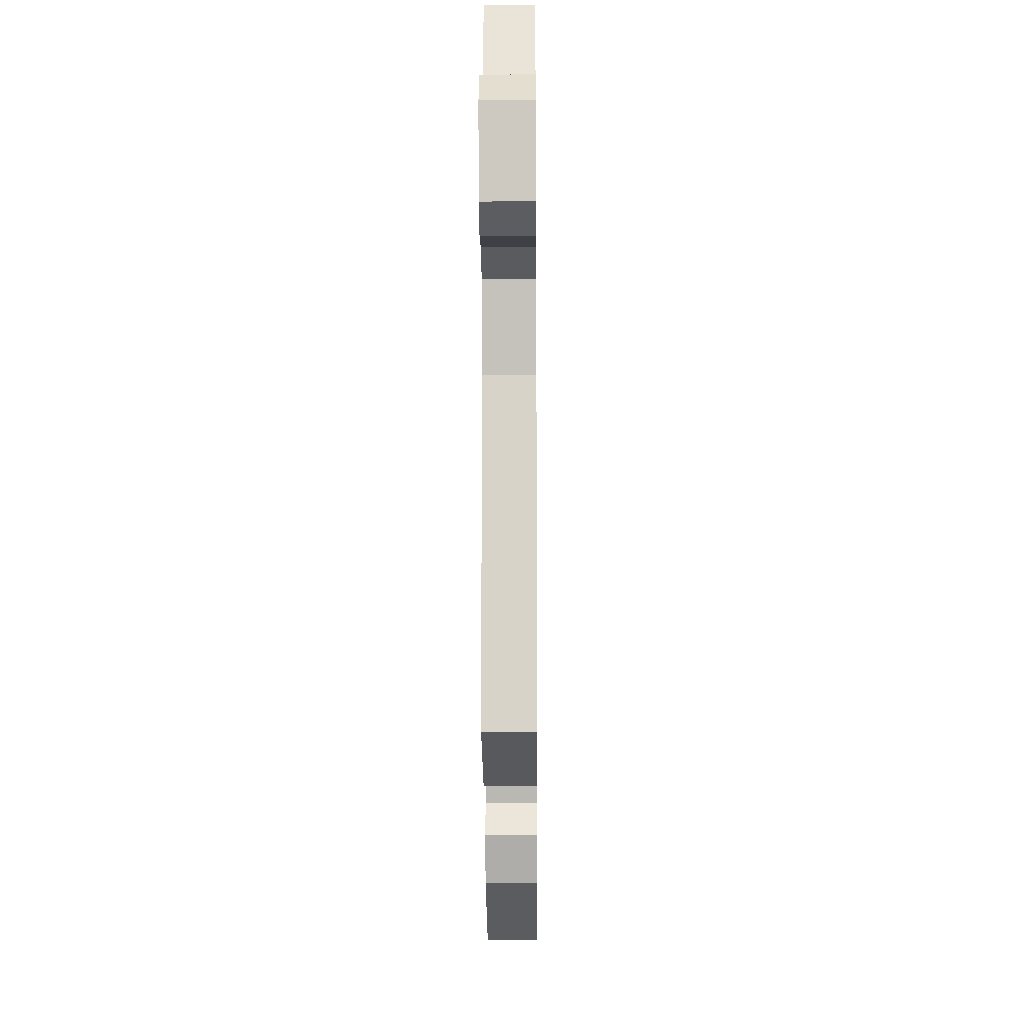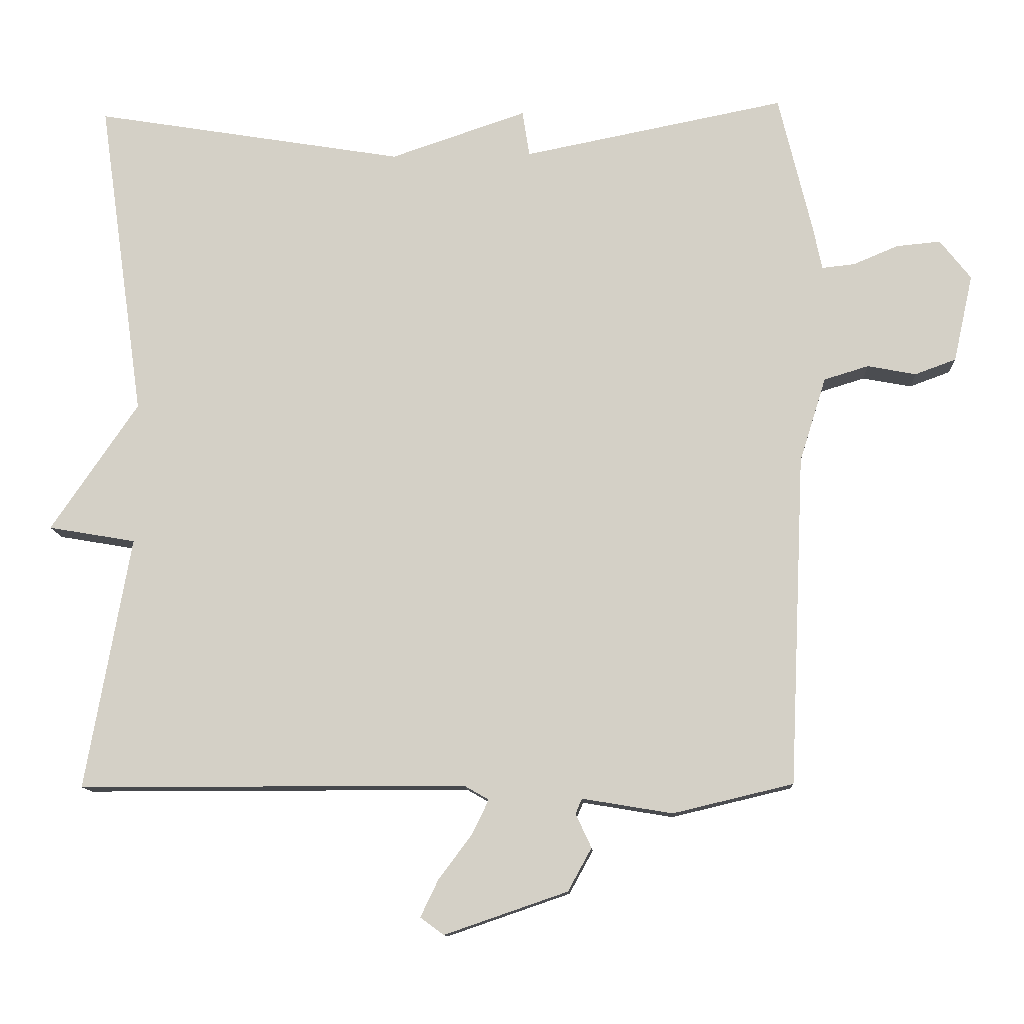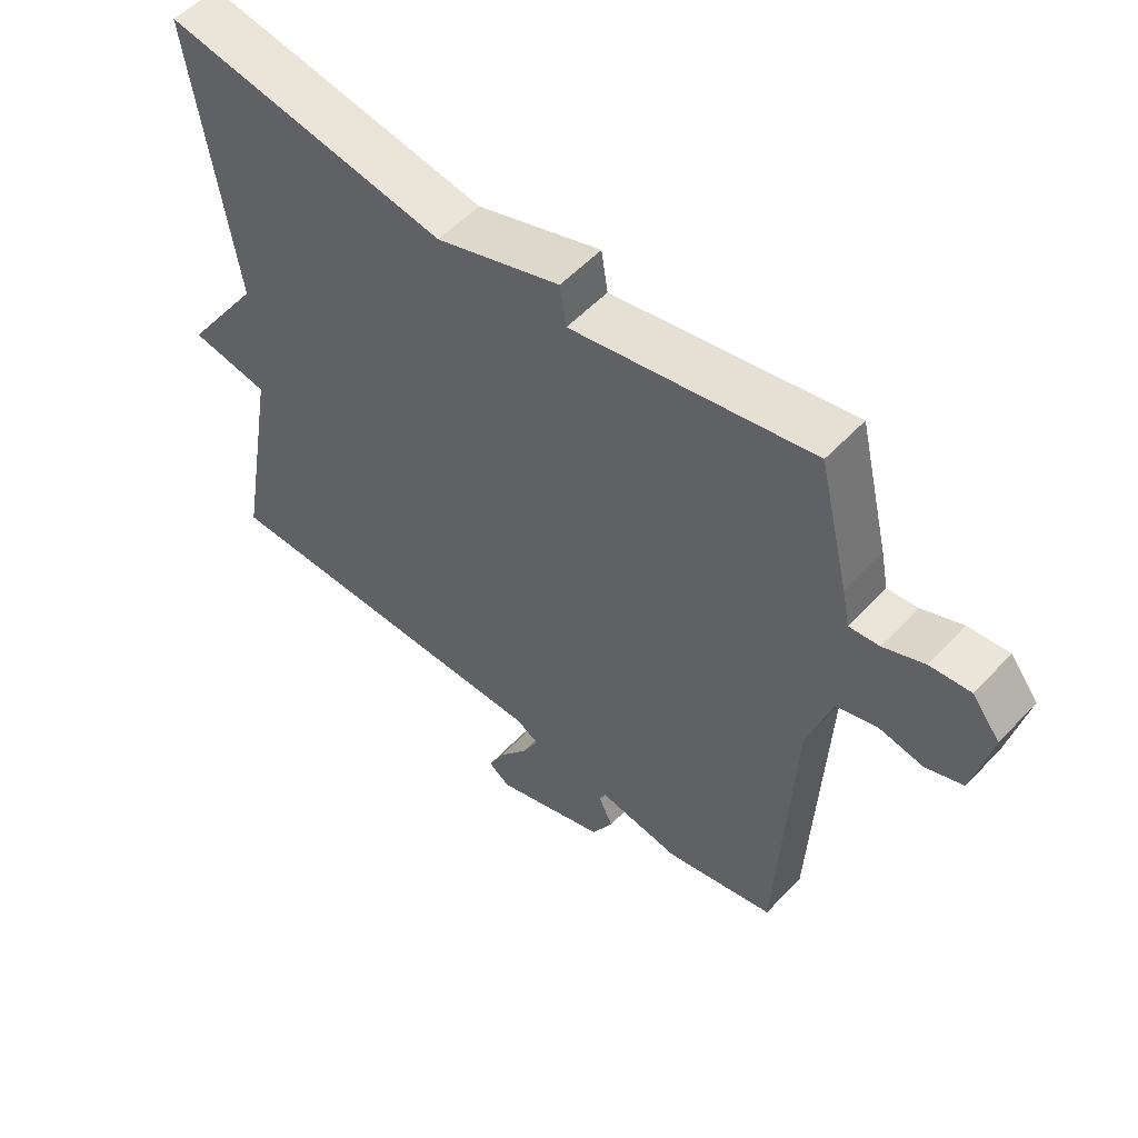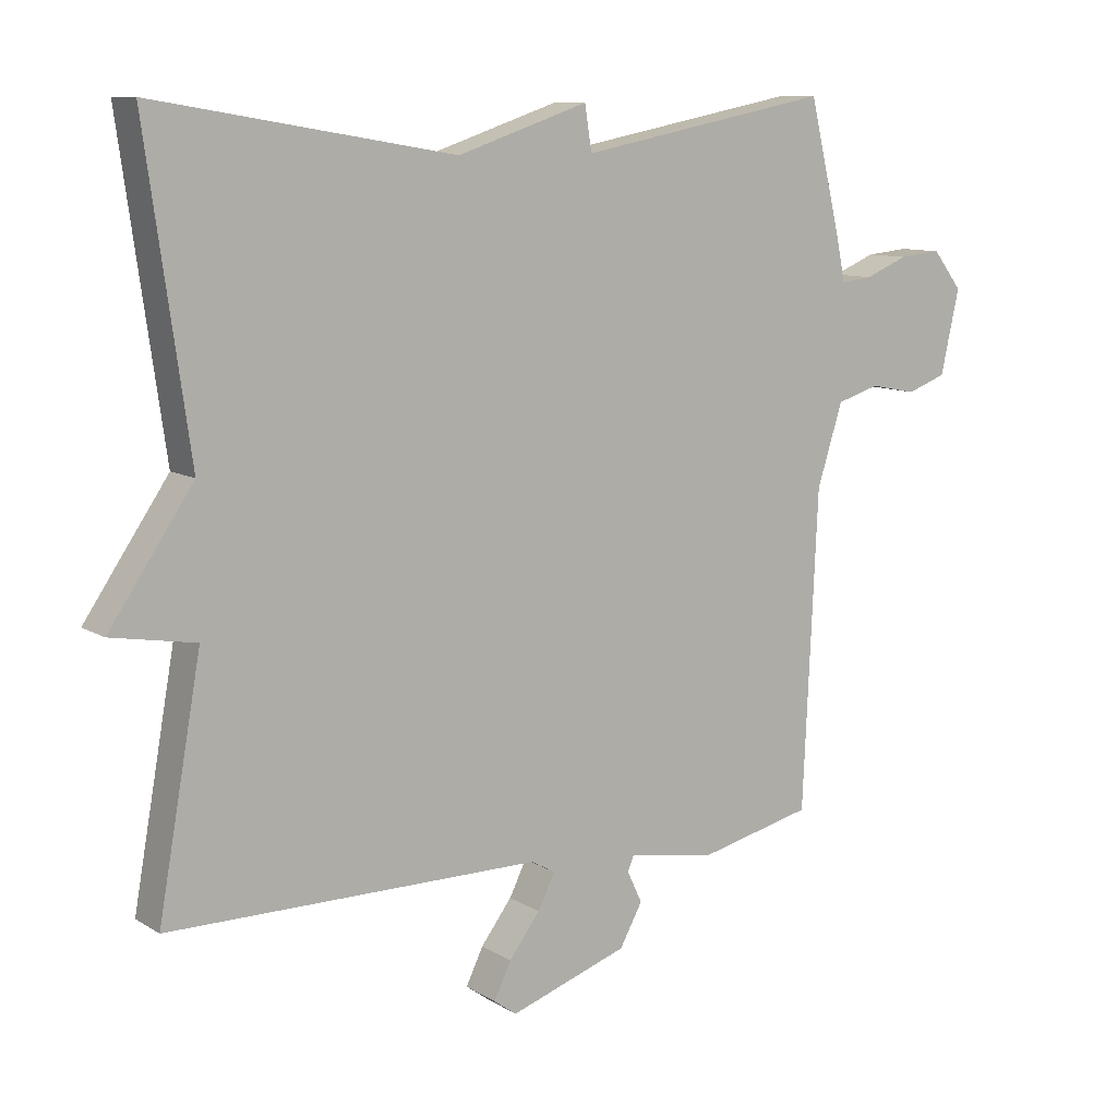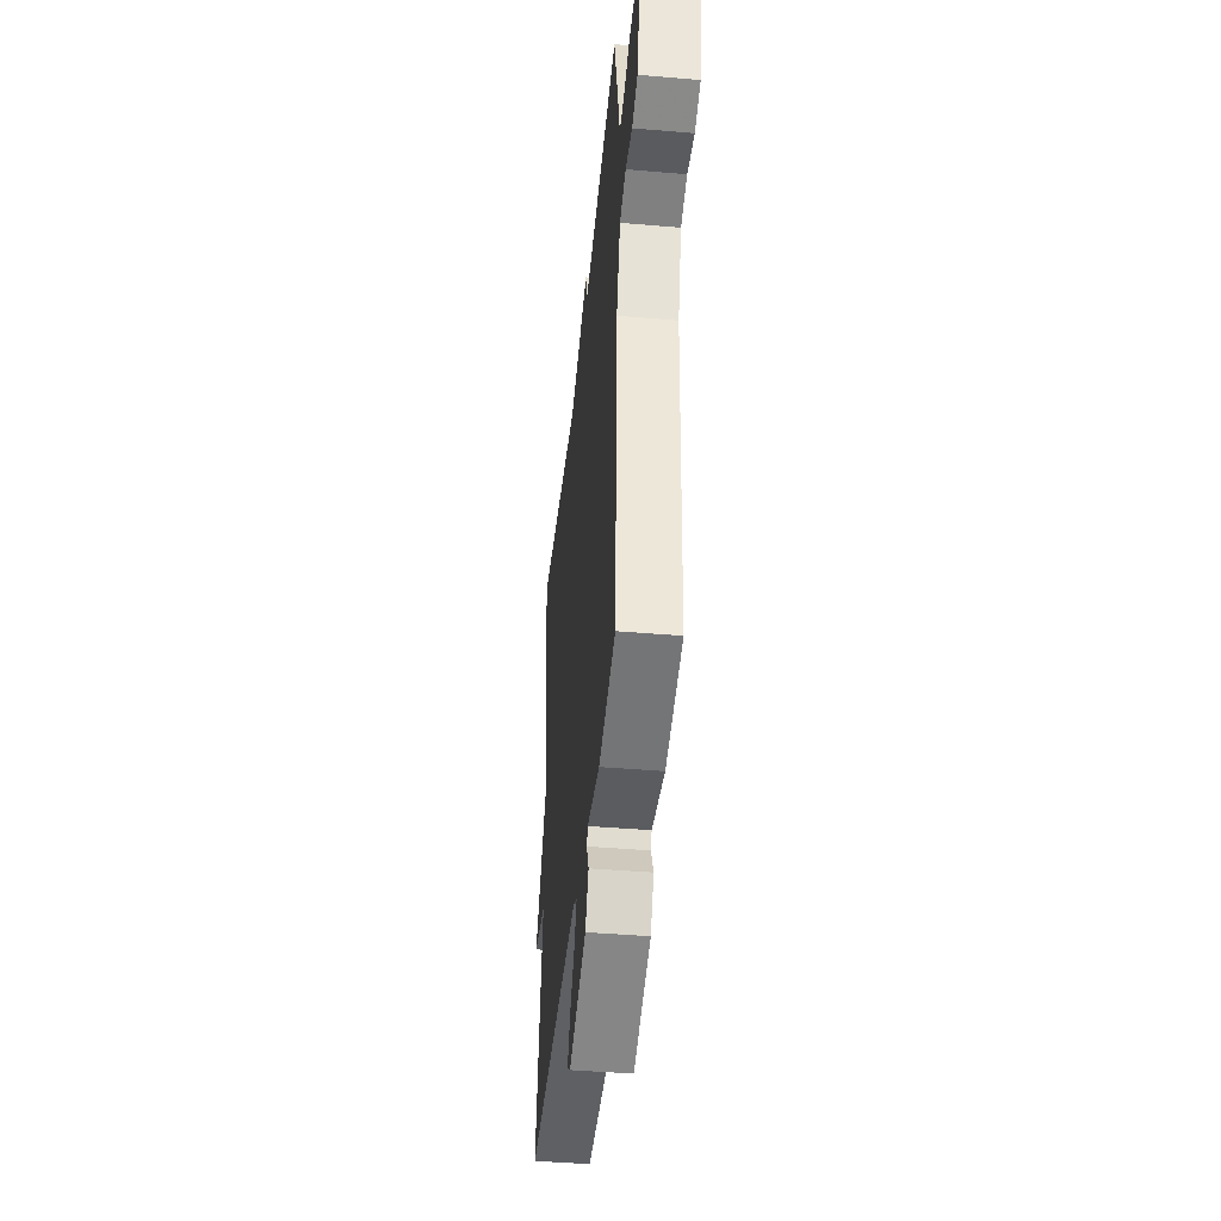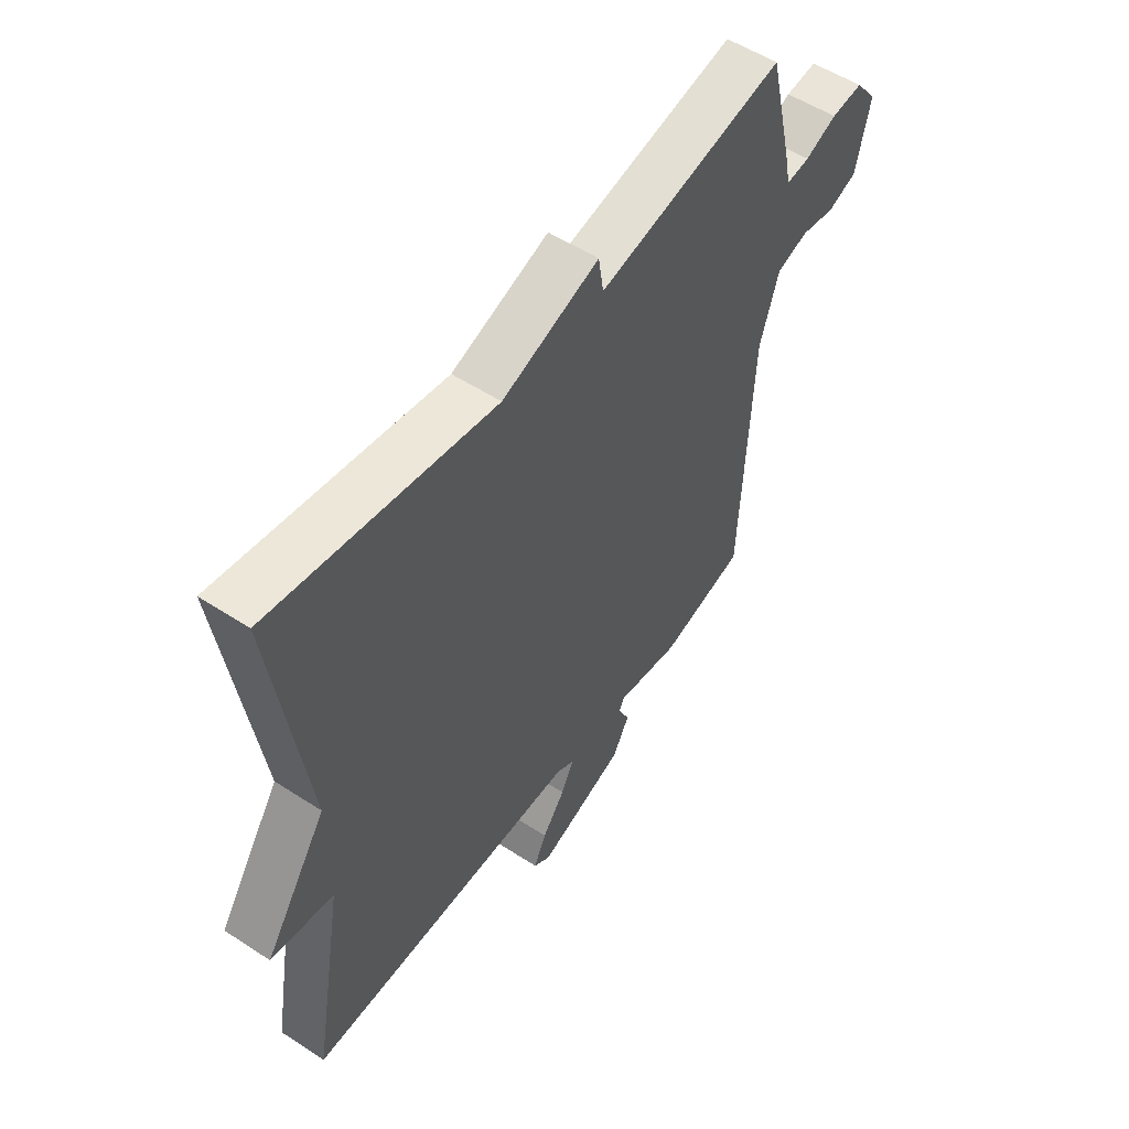
<metadata>
{"format":"obj","ext":"obj","renderer":"f3d","projection":"perspective","resolution":1024,"background":"white","views":[{"elev":-16.0,"azim":-89.5,"up":"+Z"},{"elev":-11.5,"azim":-176.9,"up":"+Z"},{"elev":54.4,"azim":-138.0,"up":"+Z"},{"elev":10.1,"azim":146.1,"up":"+Z"},{"elev":-43.0,"azim":-95.8,"up":"+Z"},{"elev":54.0,"azim":124.8,"up":"+Z"}]}
</metadata>
<code>
v -0.5 0.07 -0.5
v -0.521 0.07 -0.039
v -0.558 0.07 0.079
v -0.62 0.07 0.098
v -0.688 0.07 0.085
v -0.745 0.07 0.106
v -0.772 0.07 0.228
v -0.729 0.07 0.283
v -0.667 0.07 0.277
v -0.605 0.07 0.251
v -0.559 0.07 0.246
v -0.547 0.07 0.305
v -0.5 0.07 0.5
v -0.134 0.07 0.428
v -0.124 0.07 0.492
v 0.066 0.07 0.428
v 0.5 0.07 0.5
v 0.437 0.07 0.053
v 0.559 0.07 -0.126
v 0.437 0.07 -0.147
v 0.5 0.07 -0.5
v -0.041 0.07 -0.5
v -0.076 0.07 -0.52
v -0.051 0.07 -0.57
v -0.006 0.07 -0.63
v 0.019 0.07 -0.682
v -0.014 0.07 -0.706
v -0.186 0.07 -0.647
v -0.219 0.07 -0.587
v -0.197 0.07 -0.54
v -0.206 0.07 -0.519
v -0.332 0.07 -0.54
v -0.5 0 -0.5
v -0.521 0 -0.039
v -0.558 0 0.079
v -0.62 0 0.098
v -0.688 0 0.085
v -0.745 0 0.106
v -0.772 0 0.228
v -0.729 0 0.283
v -0.667 0 0.277
v -0.605 0 0.251
v -0.559 0 0.246
v -0.547 0 0.305
v -0.5 0 0.5
v -0.134 0 0.428
v -0.124 0 0.492
v 0.066 0 0.428
v 0.5 0 0.5
v 0.437 0 0.053
v 0.559 0 -0.126
v 0.437 0 -0.147
v 0.5 0 -0.5
v -0.041 0 -0.5
v -0.076 0 -0.52
v -0.051 0 -0.57
v -0.006 0 -0.63
v 0.019 0 -0.682
v -0.014 0 -0.706
v -0.186 0 -0.647
v -0.219 0 -0.587
v -0.197 0 -0.54
v -0.206 0 -0.519
v -0.332 0 -0.54
f 31 32 1 2
f 28 29 30
f 27 28 30
f 26 27 30
f 25 26 30
f 24 25 30
f 23 24 30 31
f 31 2 3
f 23 31 3
f 22 23 3
f 20 21 22 3
f 20 3 4
f 19 20 4
f 18 19 4
f 16 17 18 4
f 14 15 16
f 11 12 13 14
f 4 5 6
f 16 4 6
f 14 16 6
f 11 14 6
f 8 9 10
f 7 8 10
f 6 7 10
f 6 10 11
f 34 33 64 63
f 62 61 60
f 62 60 59
f 62 59 58
f 62 58 57
f 62 57 56
f 63 62 56 55
f 35 34 63
f 35 63 55
f 35 55 54
f 35 54 53 52
f 36 35 52
f 36 52 51
f 36 51 50
f 36 50 49 48
f 48 47 46
f 46 45 44 43
f 38 37 36
f 38 36 48
f 38 48 46
f 38 46 43
f 42 41 40
f 42 40 39
f 42 39 38
f 43 42 38
f 1 33 34 2
f 2 34 35 3
f 3 35 36 4
f 4 36 37 5
f 5 37 38 6
f 6 38 39 7
f 7 39 40 8
f 8 40 41 9
f 9 41 42 10
f 10 42 43 11
f 11 43 44 12
f 12 44 45 13
f 13 45 46 14
f 14 46 47 15
f 15 47 48 16
f 16 48 49 17
f 17 49 50 18
f 18 50 51 19
f 19 51 52 20
f 20 52 53 21
f 21 53 54 22
f 22 54 55 23
f 23 55 56 24
f 24 56 57 25
f 25 57 58 26
f 26 58 59 27
f 27 59 60 28
f 28 60 61 29
f 29 61 62 30
f 30 62 63 31
f 31 63 64 32
f 32 64 33 1

</code>
